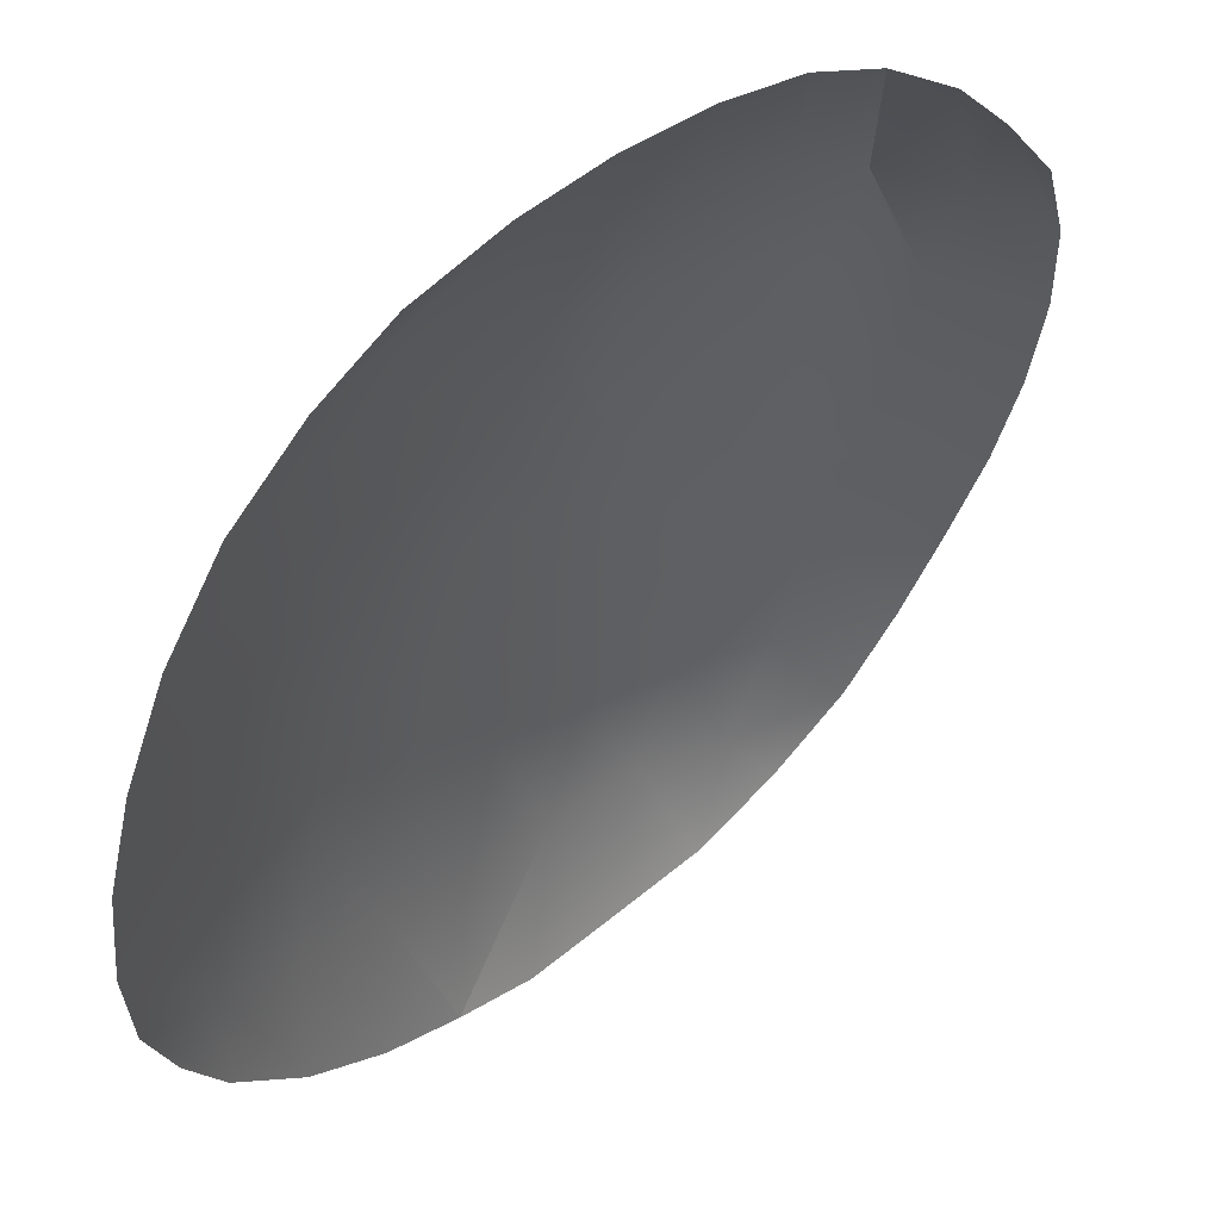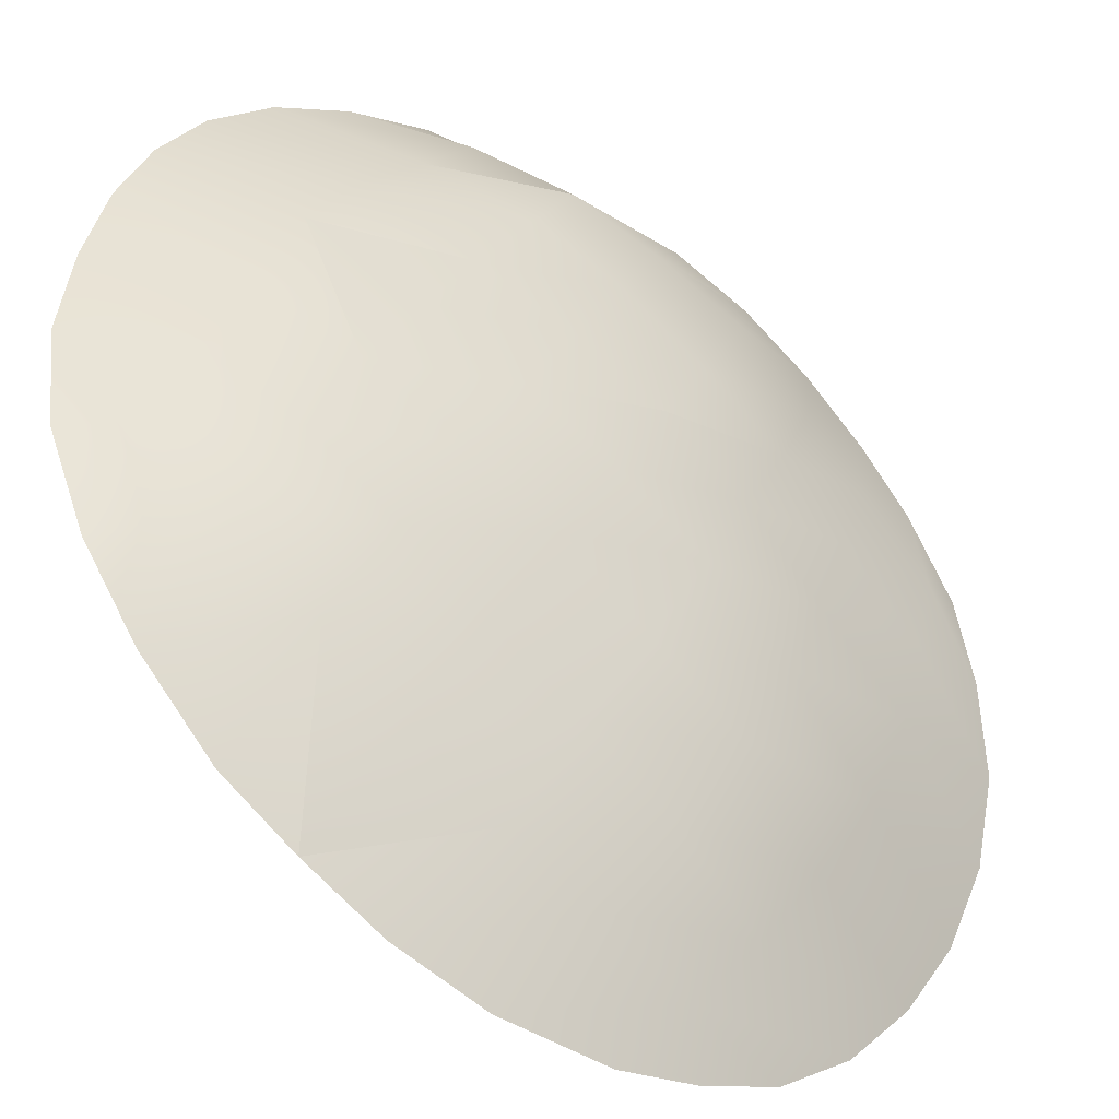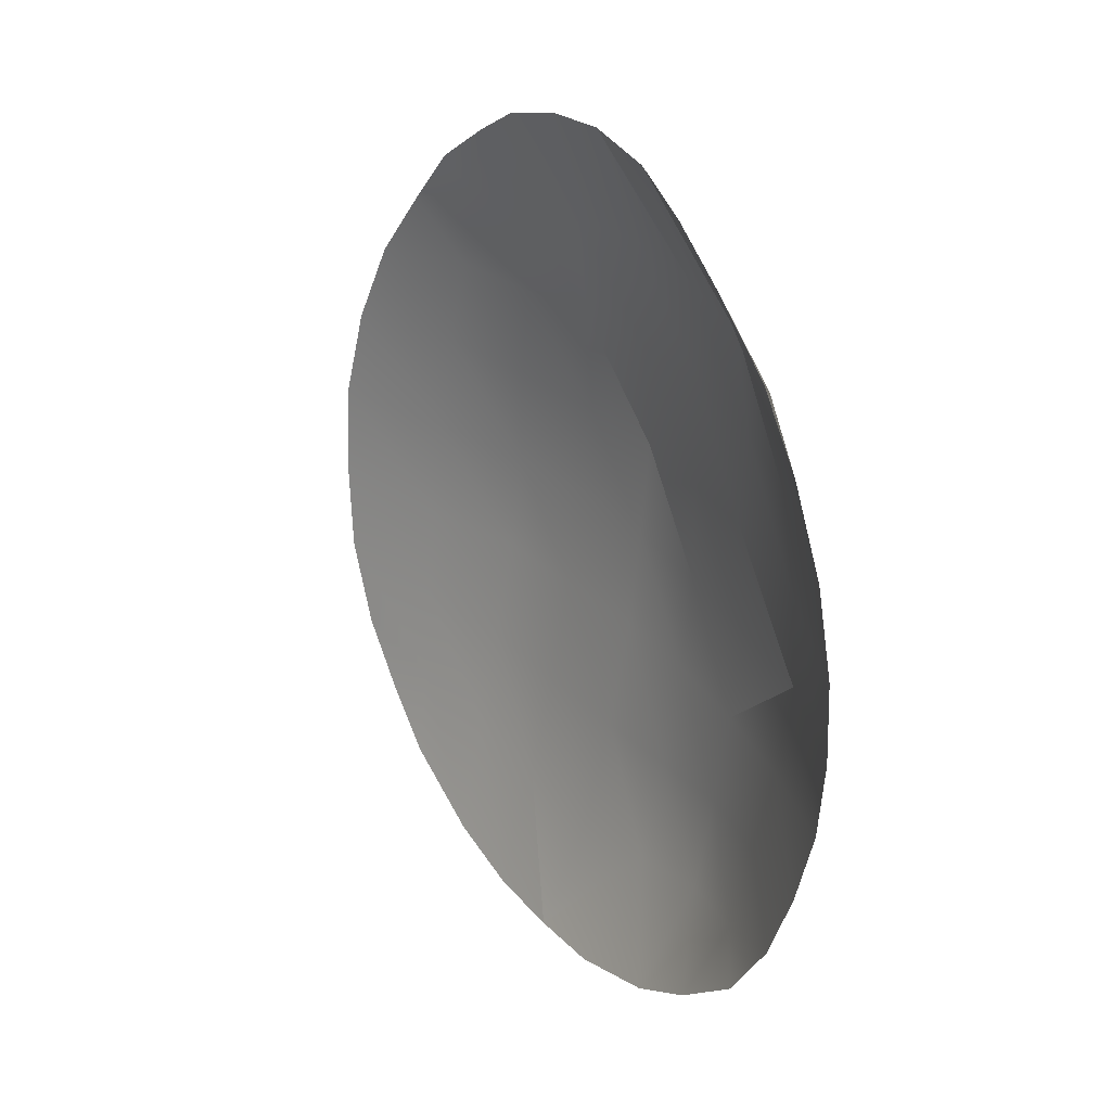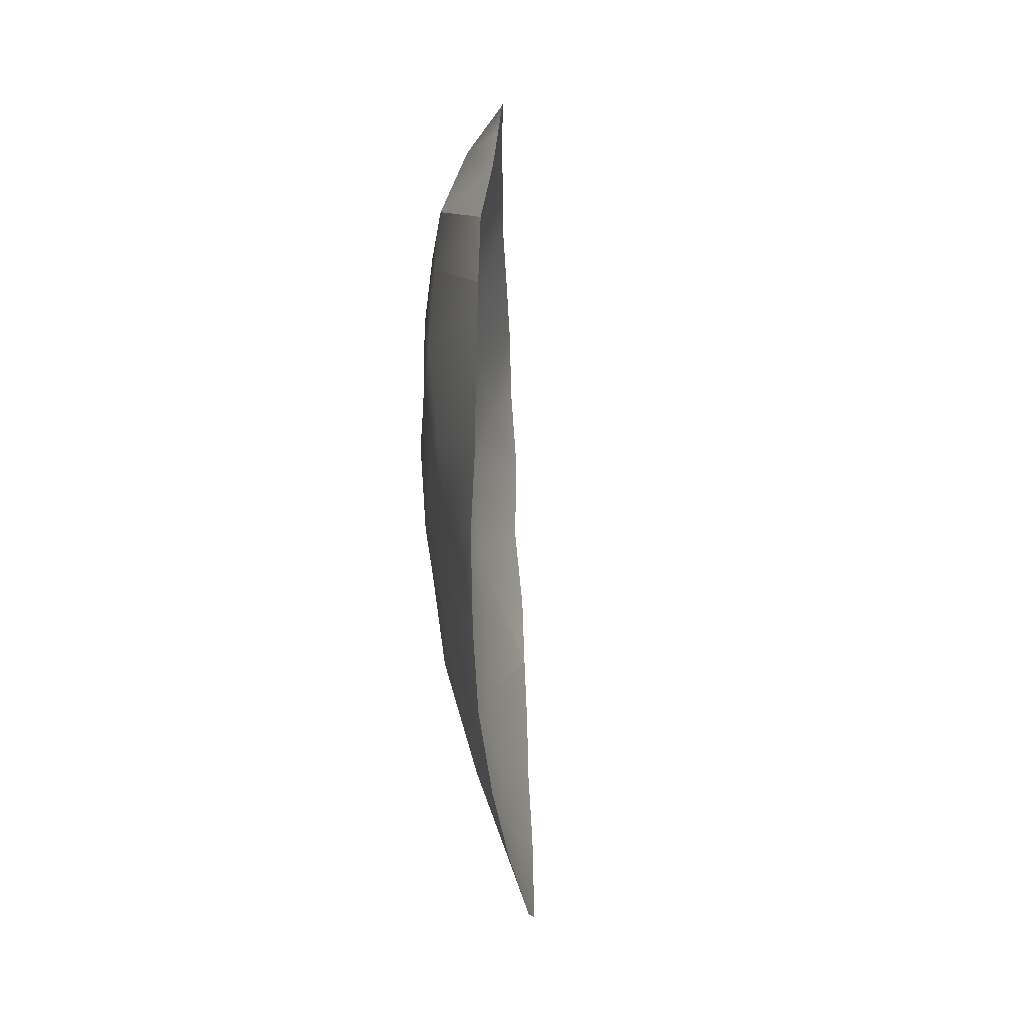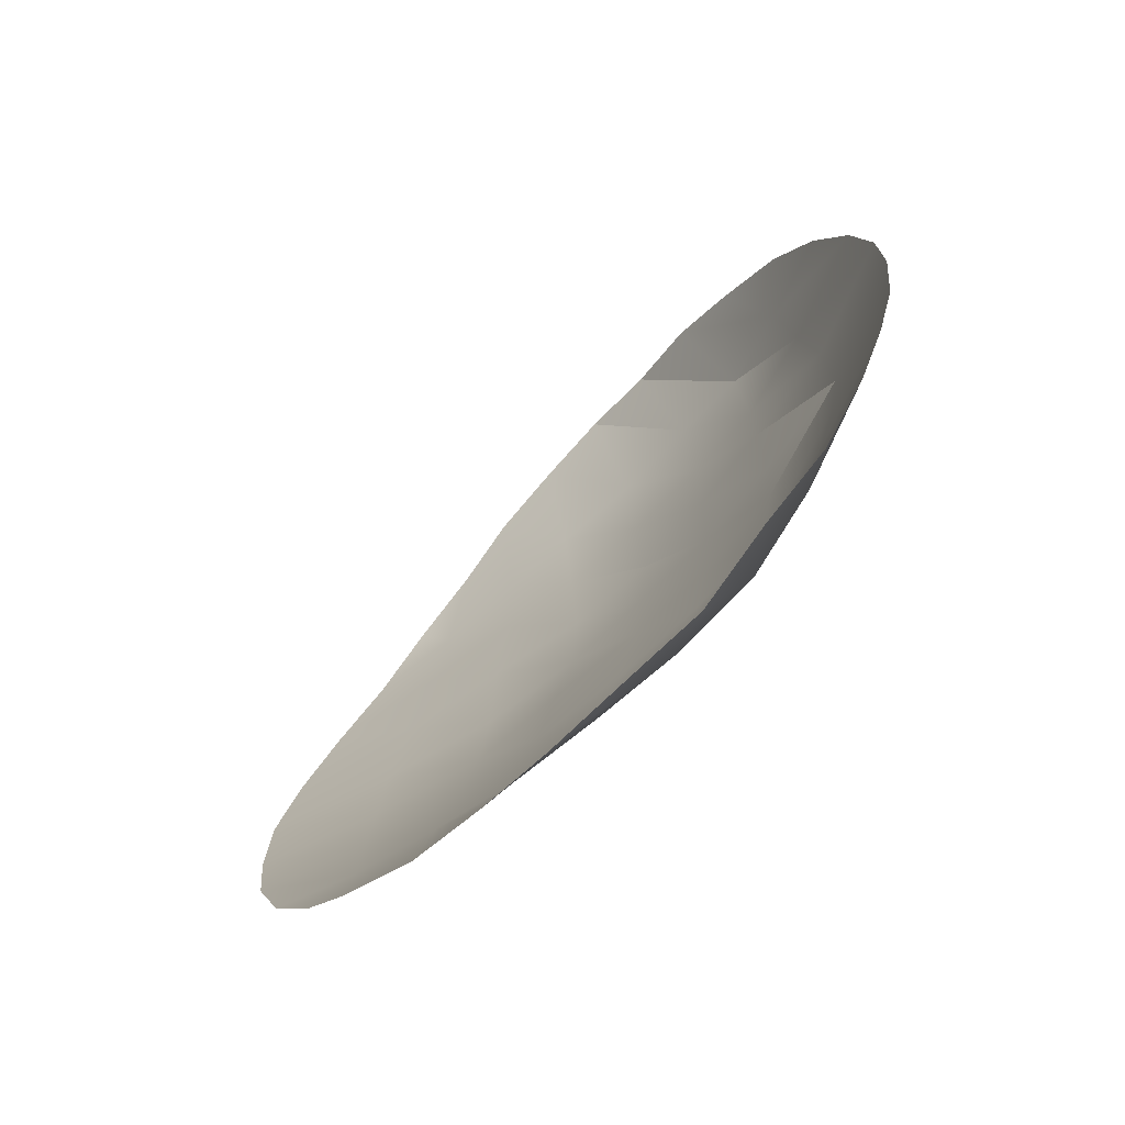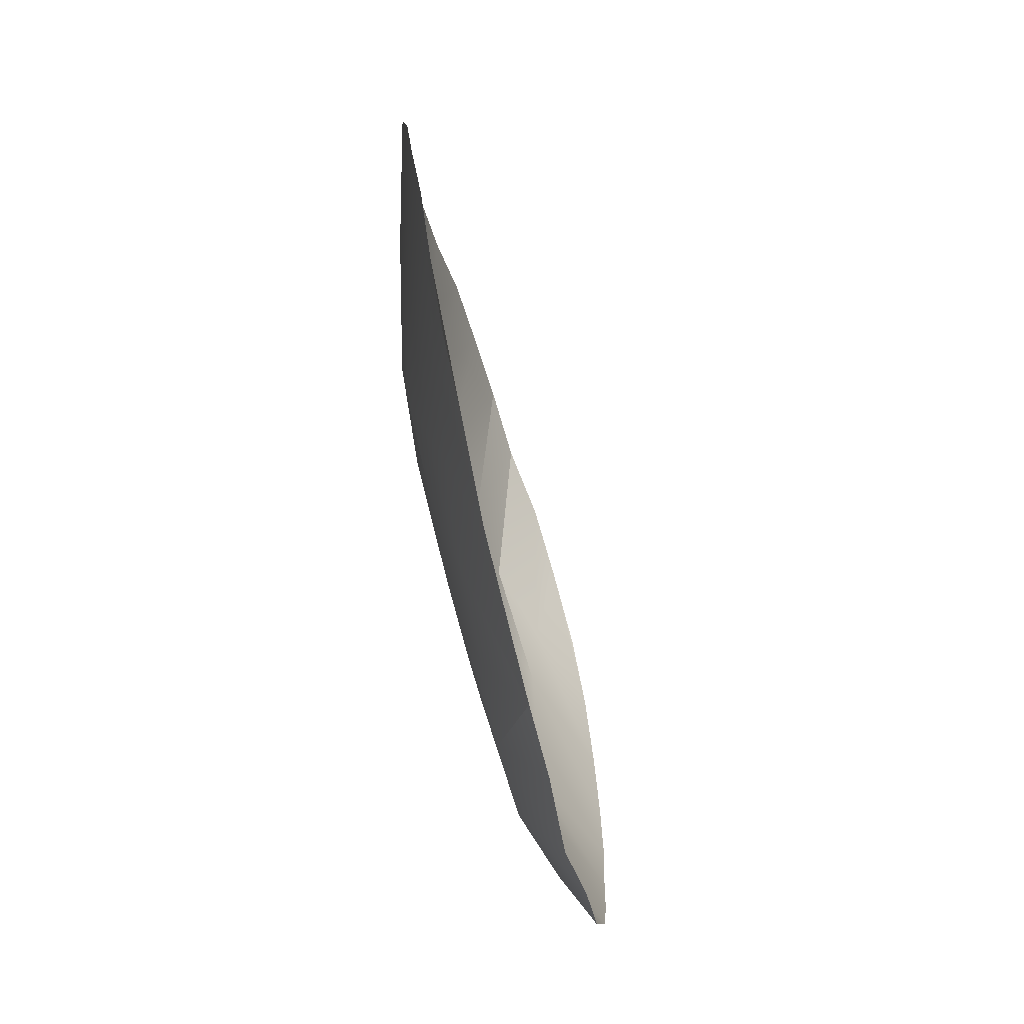
<metadata>
{"format":"obj","ext":"obj","renderer":"f3d","projection":"perspective","resolution":1024,"background":"white","views":[{"elev":-47.1,"azim":163.1,"up":"+Z"},{"elev":26.7,"azim":21.1,"up":"+Z"},{"elev":27.1,"azim":-80.1,"up":"+Y"},{"elev":64.5,"azim":131.4,"up":"+Y"},{"elev":-68.1,"azim":-91.4,"up":"+Y"},{"elev":-66.4,"azim":147.0,"up":"+Y"}]}
</metadata>
<code>
g n_face_facestickerpokeball_mesh
v 2.892 90.36 3.85
v 2.936 90.61 3.965
v 3.01 90.36 3.738
v 2.763 90.4 3.989
v 2.8 90.65 4.095
v 2.639 90.49 4.094
v 2.642 90.67 4.185
v 2.539 90.59 4.199
v 2.462 90.75 4.274
v 2.631 90.87 4.224
v 2.419 90.91 4.322
v 2.805 90.86 4.129
v 2.623 91.05 4.262
v 2.391 91.07 4.357
v 2.624 91.24 4.288
v 2.377 91.23 4.37
v 2.8 91.06 4.155
v 2.627 91.44 4.278
v 2.383 91.4 4.366
v 2.819 91.47 4.16
v 2.95 90.84 4.006
v 2.653 91.64 4.25
v 2.413 91.58 4.337
v 2.968 91.07 4.037
v 2.836 91.67 4.164
v 2.661 91.83 4.217
v 2.47 91.75 4.283
v 2.827 91.87 4.141
v 2.827 91.87 4.141
v 2.671 92.01 4.119
v 2.551 91.89 4.214
v 2.786 92.1 4.029
v 2.918 92.15 3.943
v 2.96 91.91 4.035
v 2.918 92.15 3.943
v 3.042 92.18 3.838
v 2.978 91.7 4.056
v 3.113 91.94 3.912
v 3.042 92.18 3.838
v 3.167 92.17 3.732
v 3.241 91.93 3.772
v 3.288 92.13 3.627
v 3.124 91.71 3.926
v 2.978 91.49 4.054
v 3.351 91.9 3.651
v 3.396 92.06 3.542
v 3.262 91.72 3.787
v 3.129 91.49 3.94
v 2.974 91.27 4.054
v 2.814 91.26 4.168
v 2.624 91.24 4.288
v 3.483 91.89 3.506
v 3.509 91.96 3.438
v 3.59 91.84 3.355
v 3.374 91.72 3.64
v 3.512 91.72 3.475
v 3.655 91.69 3.263
v 3.123 91.29 3.926
v 3.129 91.49 3.94
v 3.268 91.5 3.798
v 3.396 91.52 3.626
v 3.544 91.53 3.437
v 3.688 91.51 3.194
v 3.108 91.09 3.907
v 3.271 91.3 3.785
v 3.414 91.31 3.618
v 3.553 91.31 3.402
v 3.69 91.32 3.155
v 3.091 90.84 3.87
v 3.252 91.09 3.753
v 3.402 91.1 3.598
v 3.531 91.1 3.392
v 3.671 91.13 3.152
v 3.064 90.6 3.823
v 3.01 90.36 3.738
v 3.208 90.63 3.677
v 3.233 90.86 3.721
v 3.369 90.89 3.566
v 3.496 90.9 3.383
v 3.631 90.95 3.169
v 3.335 90.68 3.532
v 3.455 90.72 3.38
v 3.571 90.78 3.22
v 3.13 90.37 3.624
v 3.01 90.36 3.738
v 3.262 90.42 3.504
v 3.401 90.54 3.371
v 3.49 90.64 3.295
g n_face_facestickerpokeball_mesh_0
f 3 2 1
f 1 2 4
f 2 5 4
f 4 5 6
f 5 7 6
f 6 7 8
f 7 9 8
f 7 10 9
f 10 11 9
f 5 12 7
f 12 10 7
f 10 13 11
f 12 13 10
f 13 14 11
f 13 15 14
f 15 16 14
f 17 15 13
f 12 17 13
f 15 18 16
f 18 19 16
f 20 18 15
f 21 12 5
f 2 21 5
f 18 22 19
f 22 23 19
f 24 17 12
f 21 24 12
f 20 25 18
f 25 22 18
f 22 26 23
f 26 27 23
f 25 28 22
f 29 26 22
f 26 30 27
f 30 31 27
f 32 30 26
f 29 32 26
f 33 32 29
f 34 28 25
f 34 35 28
f 36 35 34
f 37 34 25
f 37 25 20
f 38 34 37
f 38 39 34
f 40 39 38
f 41 40 38
f 42 40 41
f 43 38 37
f 41 38 43
f 44 37 20
f 43 37 44
f 45 42 41
f 46 42 45
f 47 41 43
f 45 41 47
f 48 43 44
f 47 43 48
f 48 44 49
f 44 20 50
f 49 44 50
f 50 20 51
f 17 50 51
f 49 50 17
f 24 49 17
f 52 46 45
f 53 46 52
f 54 53 52
f 55 45 47
f 52 45 55
f 54 52 56
f 56 52 55
f 57 54 56
f 58 49 24
f 58 59 49
f 60 47 59
f 55 47 60
f 60 59 58
f 56 55 61
f 61 55 60
f 57 56 62
f 62 56 61
f 63 57 62
f 64 58 24
f 64 24 21
f 65 60 58
f 61 60 65
f 65 58 64
f 62 61 66
f 66 61 65
f 63 62 67
f 67 62 66
f 68 63 67
f 69 64 21
f 69 21 2
f 70 65 64
f 66 65 70
f 70 64 69
f 67 66 71
f 71 66 70
f 68 67 72
f 72 67 71
f 73 68 72
f 74 69 2
f 75 74 2
f 76 74 75
f 77 70 69
f 77 69 74
f 71 70 77
f 76 77 74
f 78 71 77
f 72 71 78
f 78 77 76
f 73 72 79
f 79 72 78
f 80 73 79
f 81 78 76
f 79 78 81
f 80 79 82
f 82 79 81
f 83 80 82
f 81 76 84
f 84 76 85
f 86 81 84
f 82 81 86
f 87 82 86
f 83 82 87
f 88 83 87

</code>
